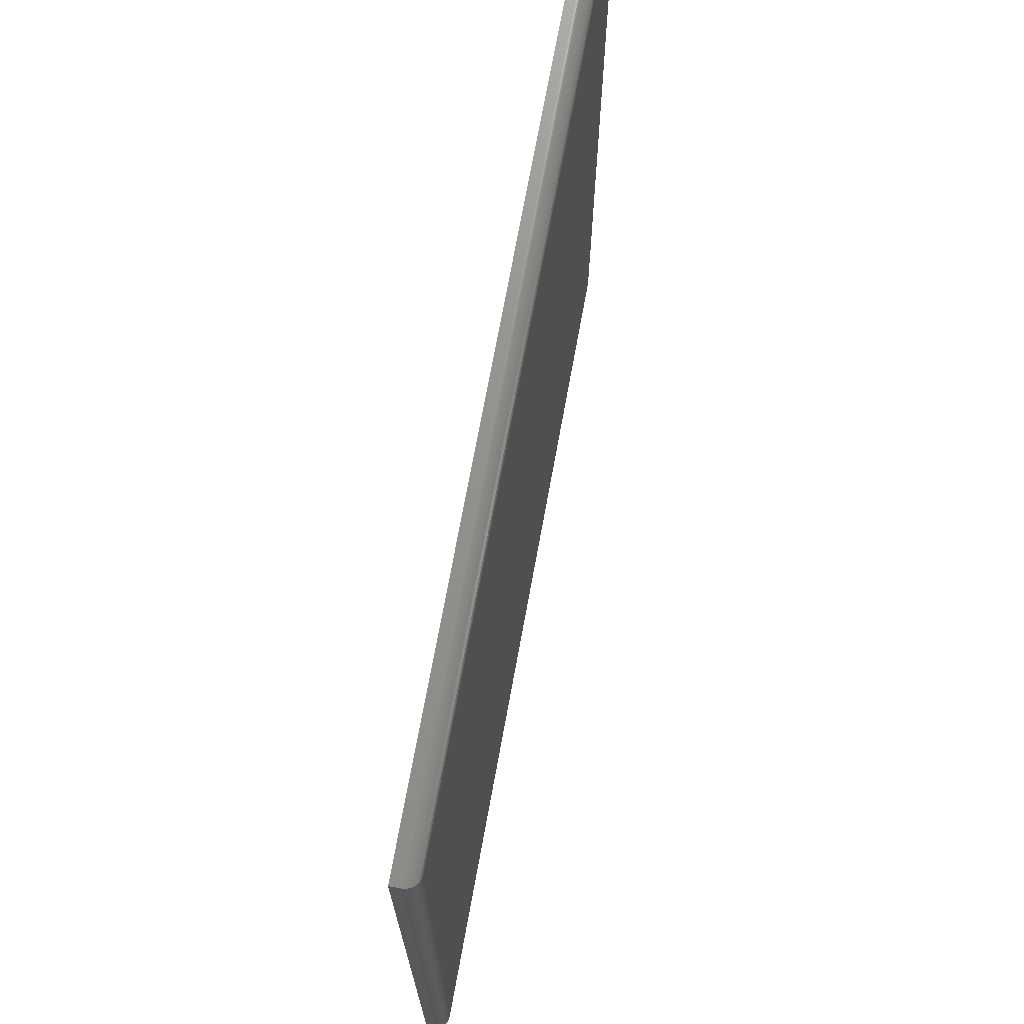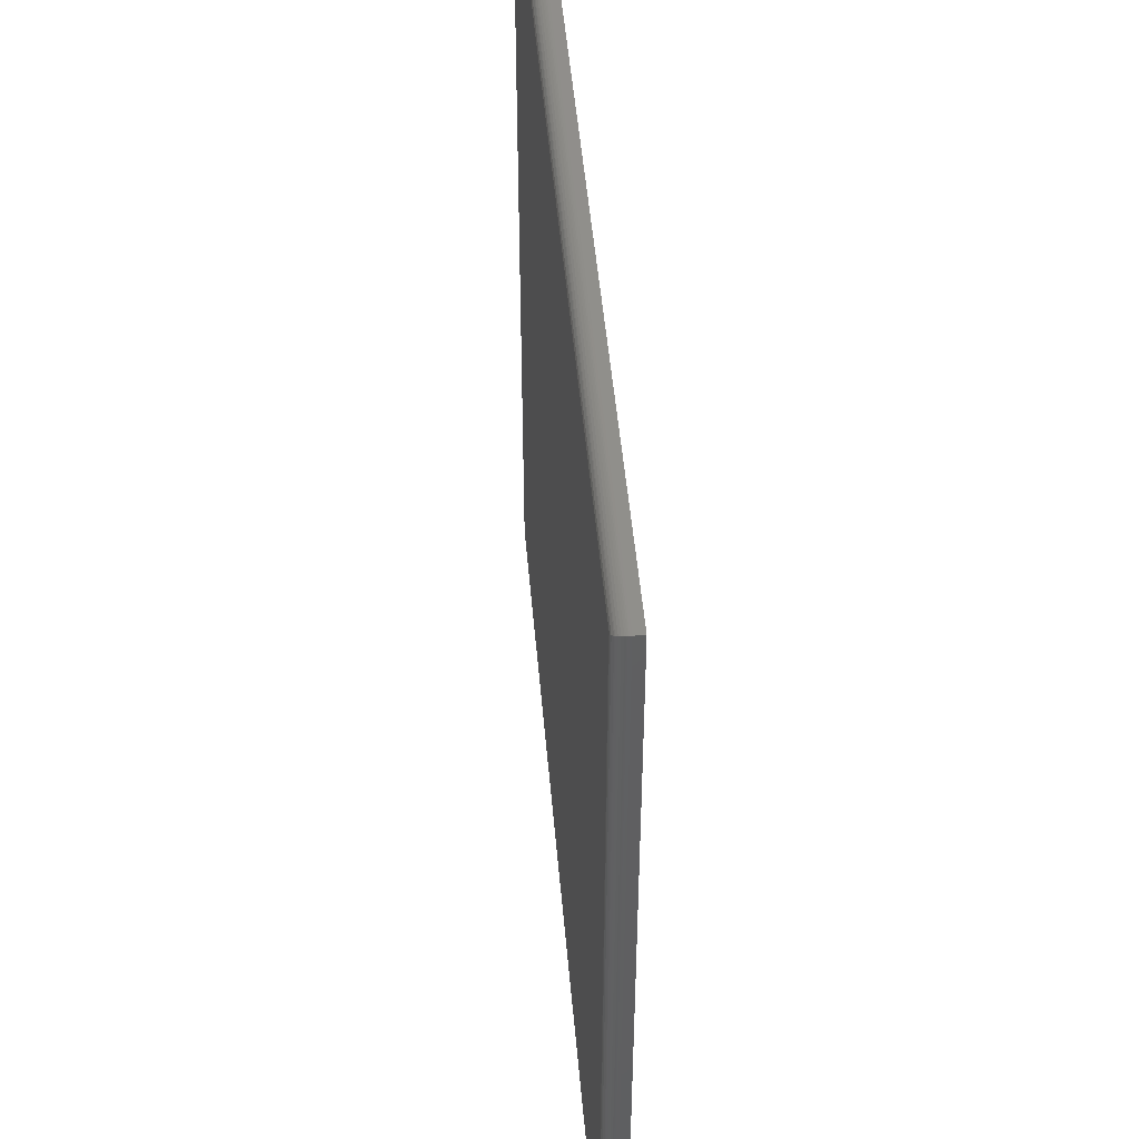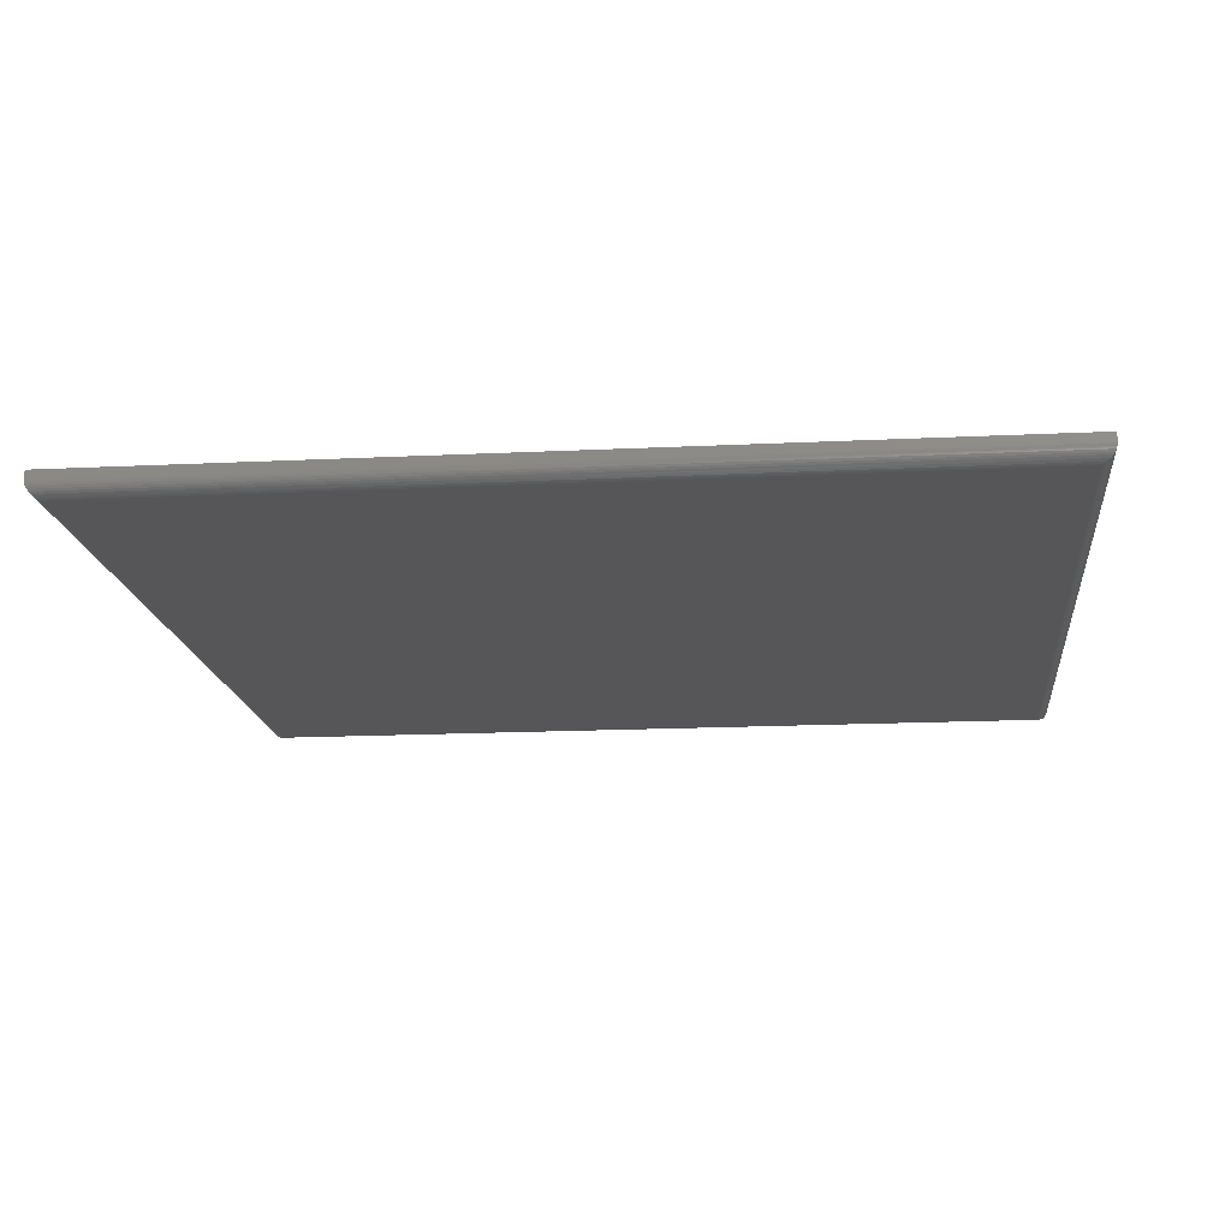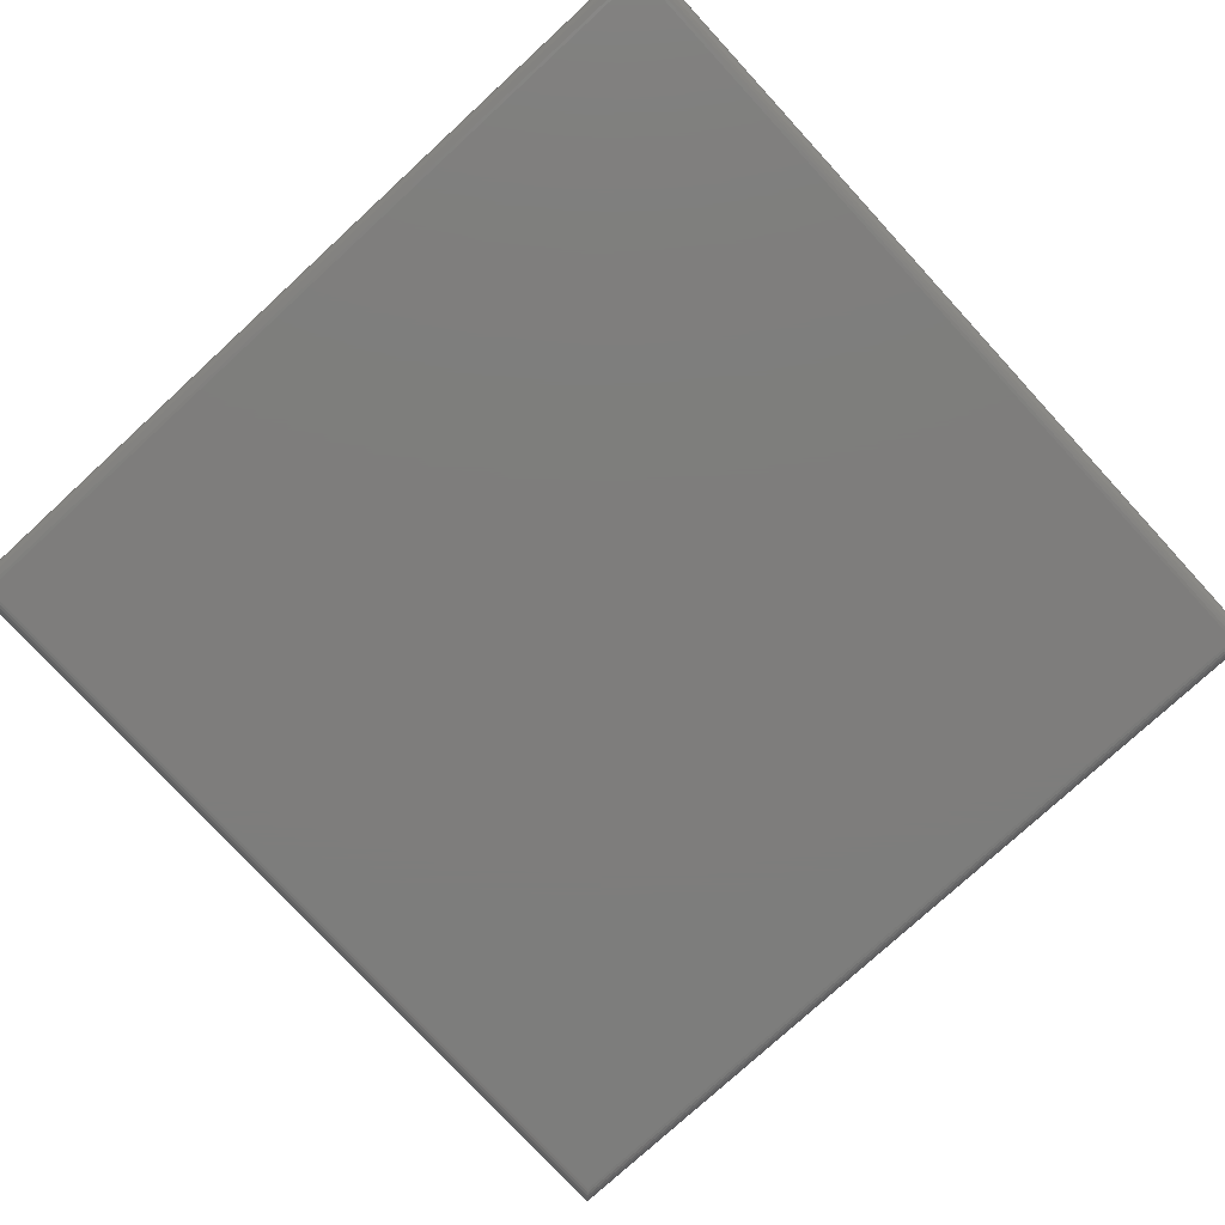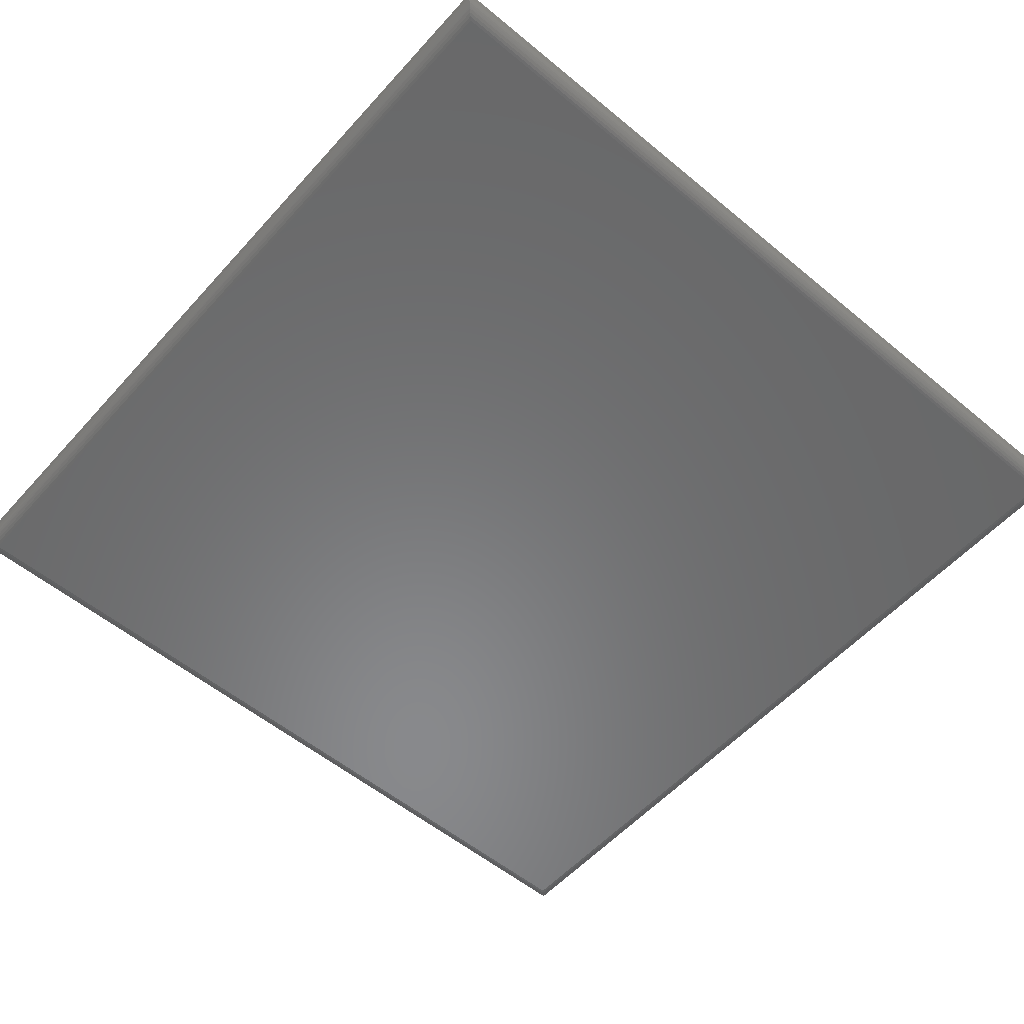
<metadata>
{"format":"stl","ext":"stl","renderer":"f3d","projection":"perspective","resolution":1024,"background":"white","views":[{"elev":72.0,"azim":-79.6,"up":"+Z"},{"elev":49.0,"azim":85.1,"up":"+Z"},{"elev":-16.0,"azim":95.9,"up":"+Y"},{"elev":-77.1,"azim":-47.4,"up":"+Y"},{"elev":-55.4,"azim":-41.1,"up":"+Y"}]}
</metadata>
<code>
# stl→obj: 52 verts, 100 faces
v -0.7266 -0.03906 -0.7266
v 0.7266 -0.03906 -0.7266
v -0.7266 -0.03906 0.7266
v 0.7266 -0.03906 0.7266
v -0.75 -0.01562 0.75
v -0.75 1.665e-16 0.75
v -0.75 -0.01562 -0.75
v -0.75 0 -0.75
v 0.75 -0.01562 0.75
v 0.75 3.331e-16 0.75
v 0.75 -0.01562 -0.75
v 0.75 1.665e-16 -0.75
v 0.7314 -0.03855 -0.7314
v 0.7314 -0.03855 0.7314
v 0.7484 -0.02403 -0.7484
v 0.7468 -0.02746 0.7468
v 0.7468 -0.02746 -0.7468
v 0.7446 -0.03057 0.7446
v 0.7446 -0.03057 -0.7446
v 0.742 -0.03328 0.742
v 0.742 -0.03328 -0.742
v 0.7405 -0.03445 0.7405
v 0.7405 -0.03445 -0.7405
v 0.7361 -0.03704 0.7361
v 0.7361 -0.03704 -0.7361
v 0.7498 -0.01852 -0.7498
v 0.7498 -0.01852 0.7498
v 0.7495 -0.0204 -0.7495
v 0.7495 -0.0204 0.7495
v 0.7491 -0.02221 -0.7491
v 0.7491 -0.02221 0.7491
v 0.7484 -0.02403 0.7484
v -0.7314 -0.03855 -0.7314
v -0.7484 -0.02403 -0.7484
v -0.7468 -0.02746 -0.7468
v -0.7446 -0.03057 -0.7446
v -0.742 -0.03328 -0.742
v -0.7405 -0.03445 -0.7405
v -0.7361 -0.03704 -0.7361
v -0.7498 -0.01852 -0.7498
v -0.7495 -0.0204 -0.7495
v -0.7491 -0.02221 -0.7491
v -0.7314 -0.03855 0.7314
v -0.7484 -0.02403 0.7484
v -0.7468 -0.02746 0.7468
v -0.7446 -0.03057 0.7446
v -0.742 -0.03328 0.742
v -0.7405 -0.03445 0.7405
v -0.7361 -0.03704 0.7361
v -0.7498 -0.01852 0.7498
v -0.7495 -0.0204 0.7495
v -0.7491 -0.02221 0.7491
f 1 2 3
f 3 2 4
f 5 6 7
f 7 6 8
f 9 10 5
f 5 10 6
f 11 12 9
f 9 12 10
f 7 8 11
f 11 8 12
f 4 13 14
f 4 2 13
f 15 16 17
f 17 16 18
f 17 18 19
f 19 18 20
f 19 20 21
f 21 20 22
f 21 22 23
f 23 22 24
f 23 24 25
f 25 24 14
f 25 14 13
f 11 9 26
f 26 9 27
f 26 27 28
f 28 27 29
f 28 29 30
f 30 29 31
f 30 31 15
f 15 31 32
f 15 32 16
f 2 33 13
f 2 1 33
f 34 17 35
f 35 17 19
f 35 19 36
f 36 19 21
f 36 21 37
f 37 21 23
f 37 23 38
f 38 23 25
f 38 25 39
f 39 25 13
f 39 13 33
f 7 11 40
f 40 11 26
f 40 26 41
f 41 26 28
f 41 28 42
f 42 28 30
f 42 30 34
f 34 30 15
f 34 15 17
f 1 43 33
f 1 3 43
f 44 35 45
f 45 35 36
f 45 36 46
f 46 36 37
f 46 37 47
f 47 37 38
f 47 38 48
f 48 38 39
f 48 39 49
f 49 39 33
f 49 33 43
f 5 7 50
f 50 7 40
f 50 40 51
f 51 40 41
f 51 41 52
f 52 41 42
f 52 42 44
f 44 42 34
f 44 34 35
f 3 14 43
f 3 4 14
f 32 45 16
f 16 45 46
f 16 46 18
f 18 46 47
f 18 47 20
f 20 47 48
f 20 48 22
f 22 48 49
f 22 49 24
f 24 49 43
f 24 43 14
f 9 5 27
f 27 5 50
f 27 50 29
f 29 50 51
f 29 51 31
f 31 51 52
f 31 52 32
f 32 52 44
f 32 44 45
f 8 6 12
f 12 6 10

</code>
